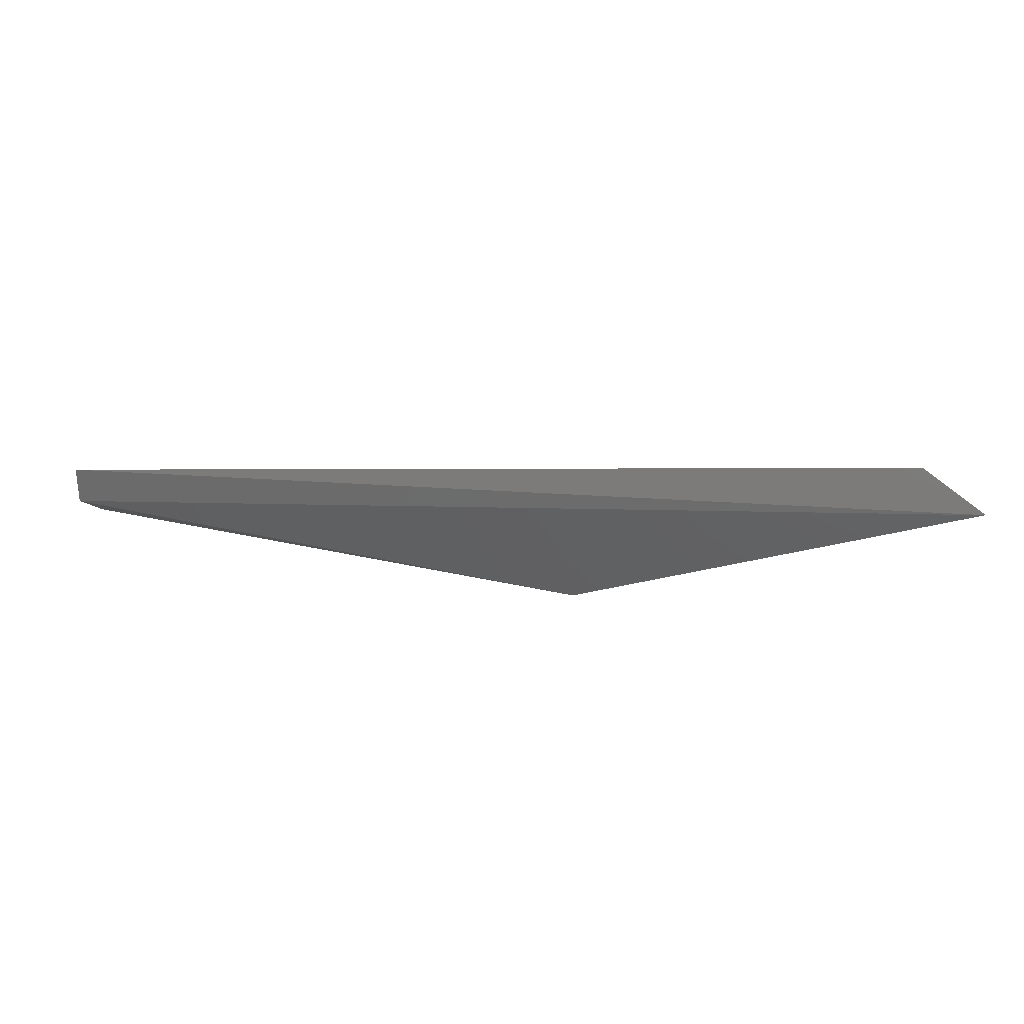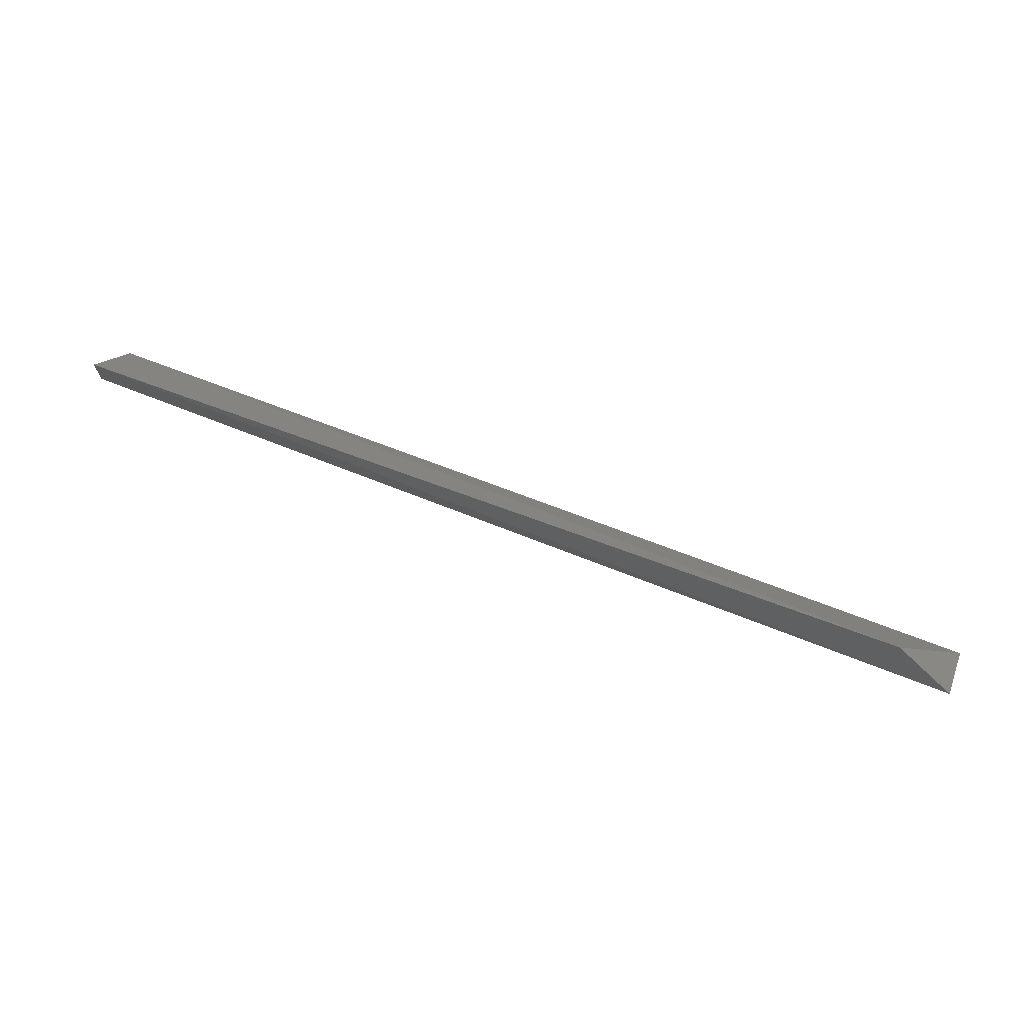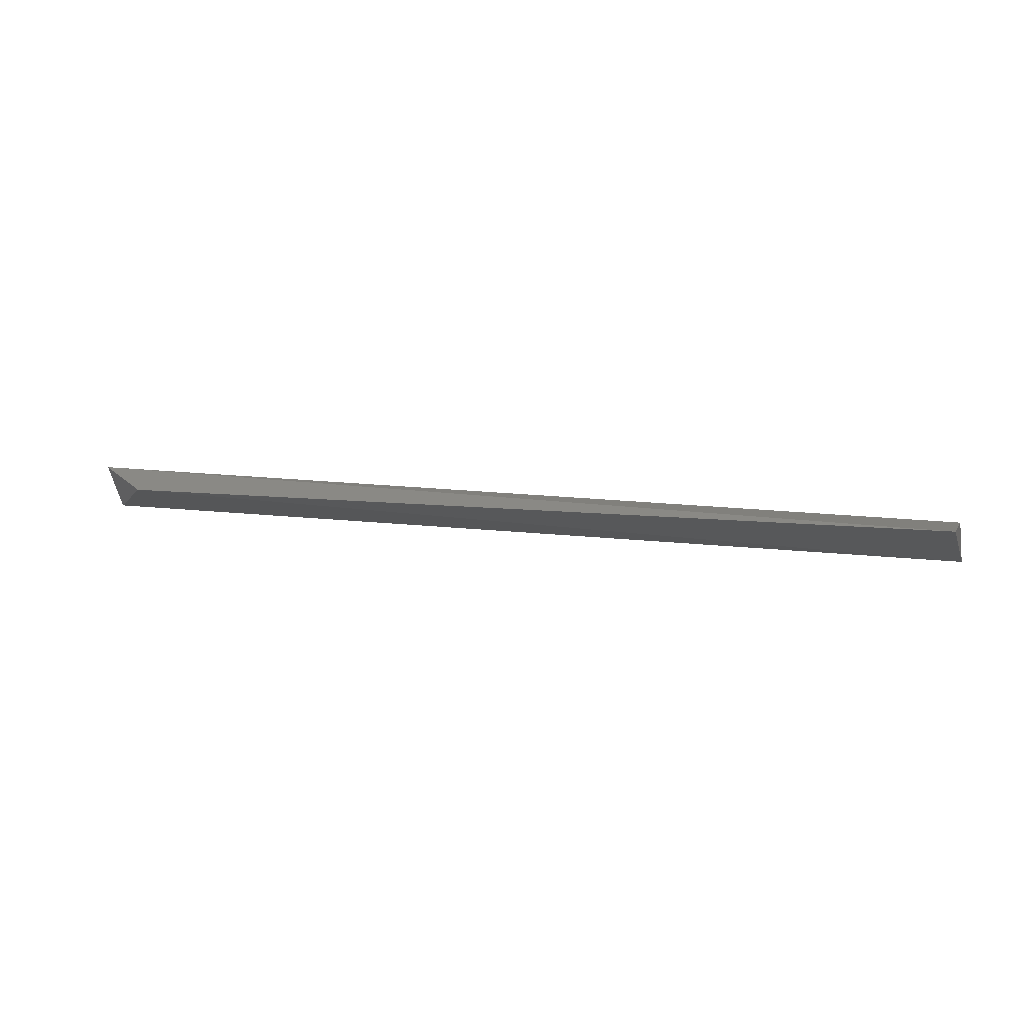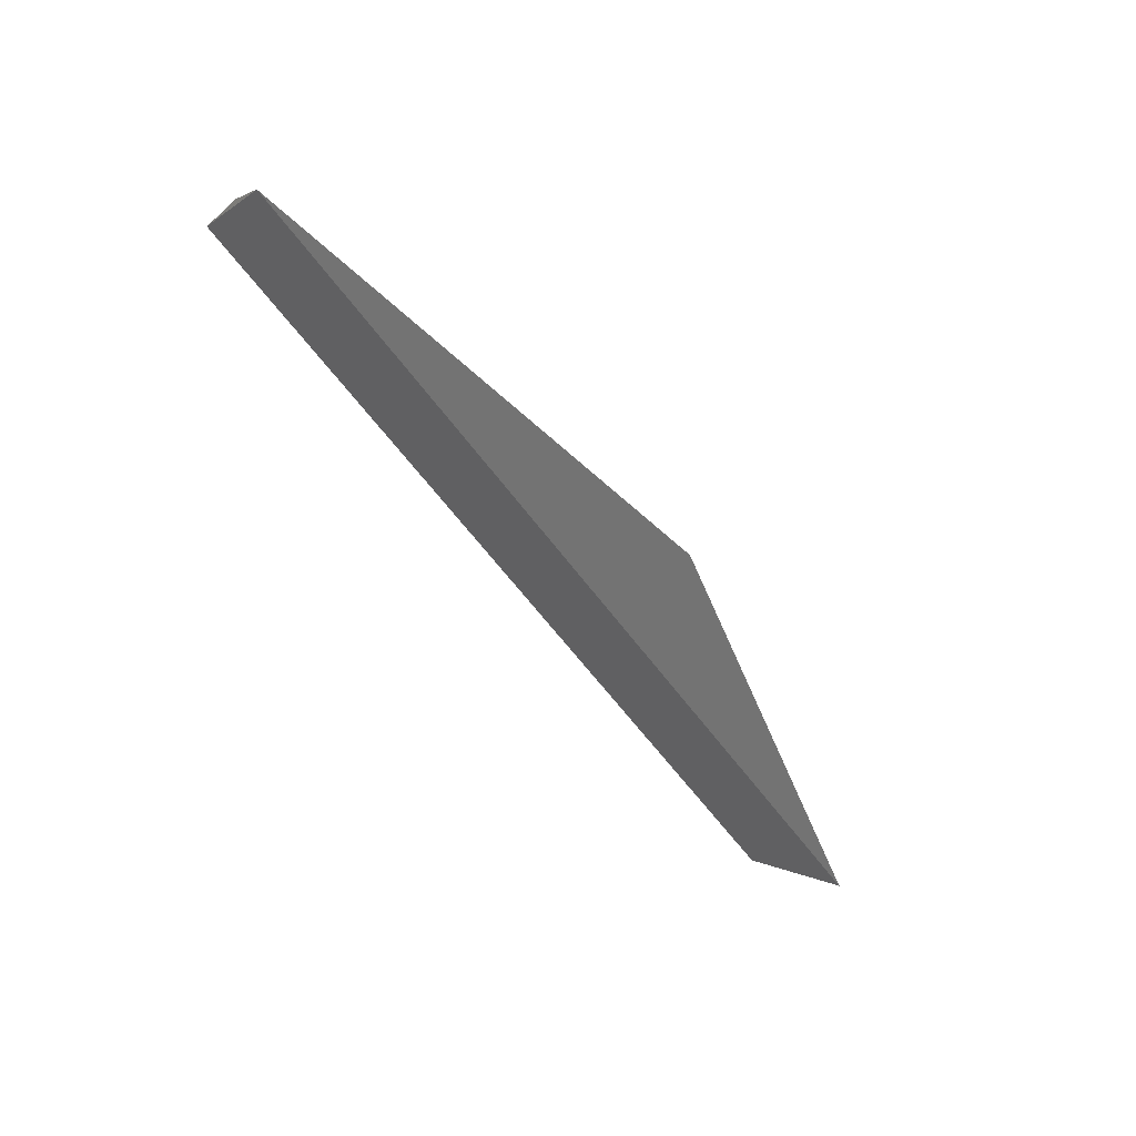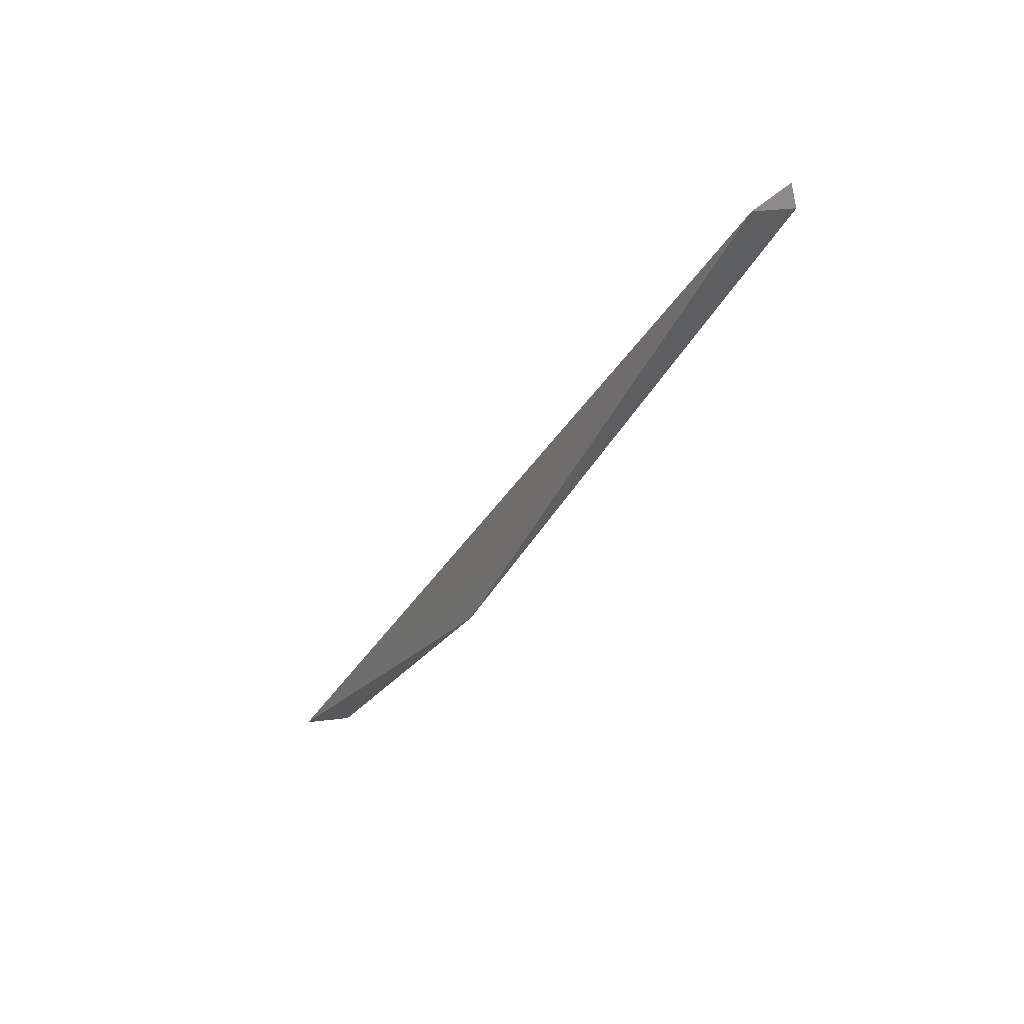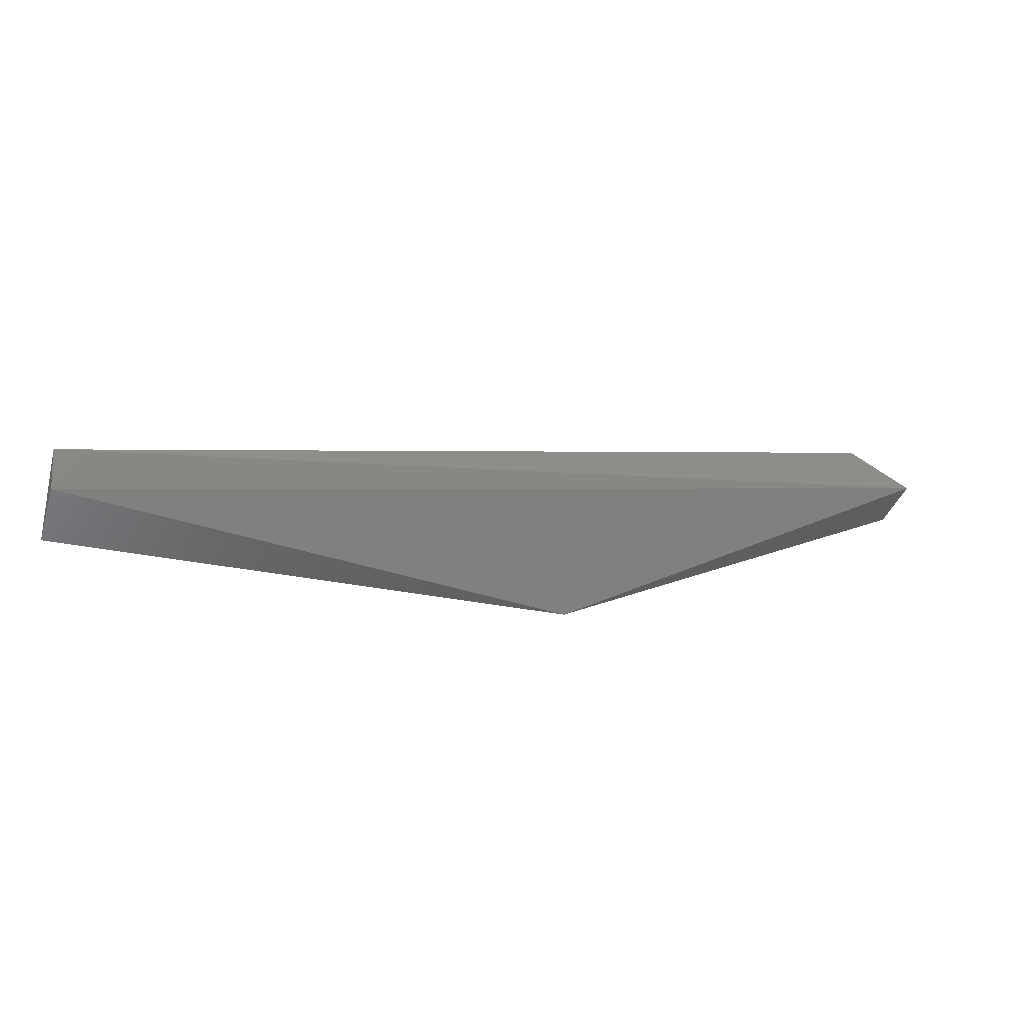
<metadata>
{"format":"stl","ext":"stl","renderer":"f3d","projection":"perspective","resolution":1024,"background":"white","views":[{"elev":29.3,"azim":-168.4,"up":"+Z"},{"elev":71.3,"azim":-157.0,"up":"+Z"},{"elev":14.1,"azim":21.0,"up":"+Y"},{"elev":-60.6,"azim":132.3,"up":"+Y"},{"elev":-44.6,"azim":61.5,"up":"+Z"},{"elev":-13.3,"azim":158.0,"up":"+Z"}]}
</metadata>
<code>
# stl→obj: 7 verts, 10 faces
v -0.1233 0.3777 -0.3552
v -0.1233 0.3861 -0.351
v -0.05598 0.3798 -0.3783
v 0.03234 0.3777 -0.372
v -0.1128 0.384 -0.3447
v 0.03234 0.3861 -0.3594
v 0.03234 0.3861 -0.3657
f 1 2 3
f 4 1 3
f 5 2 1
f 5 1 4
f 5 4 6
f 5 6 2
f 7 2 6
f 7 6 4
f 7 4 3
f 7 3 2

</code>
